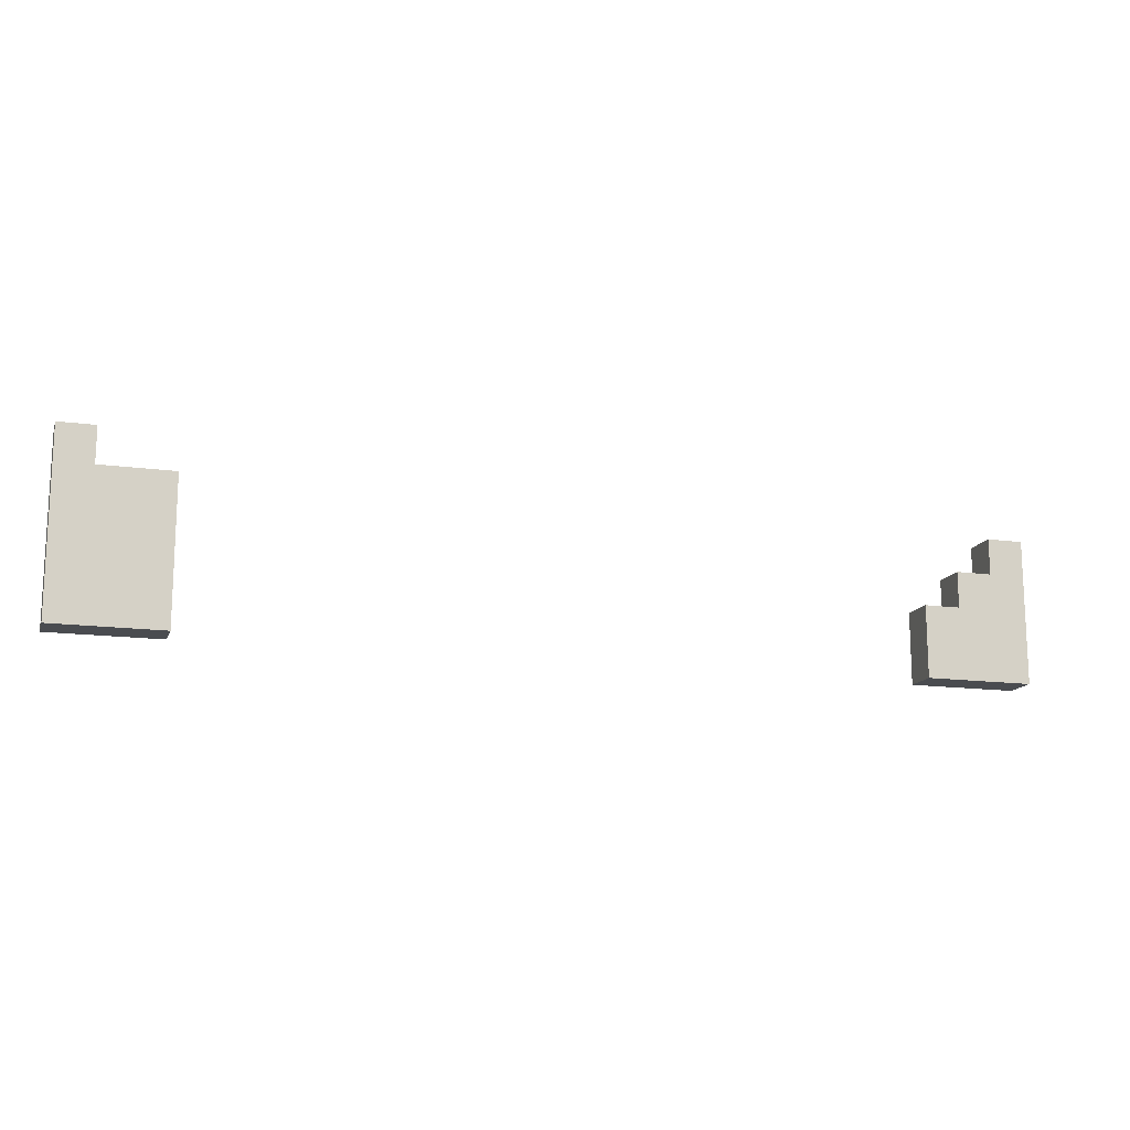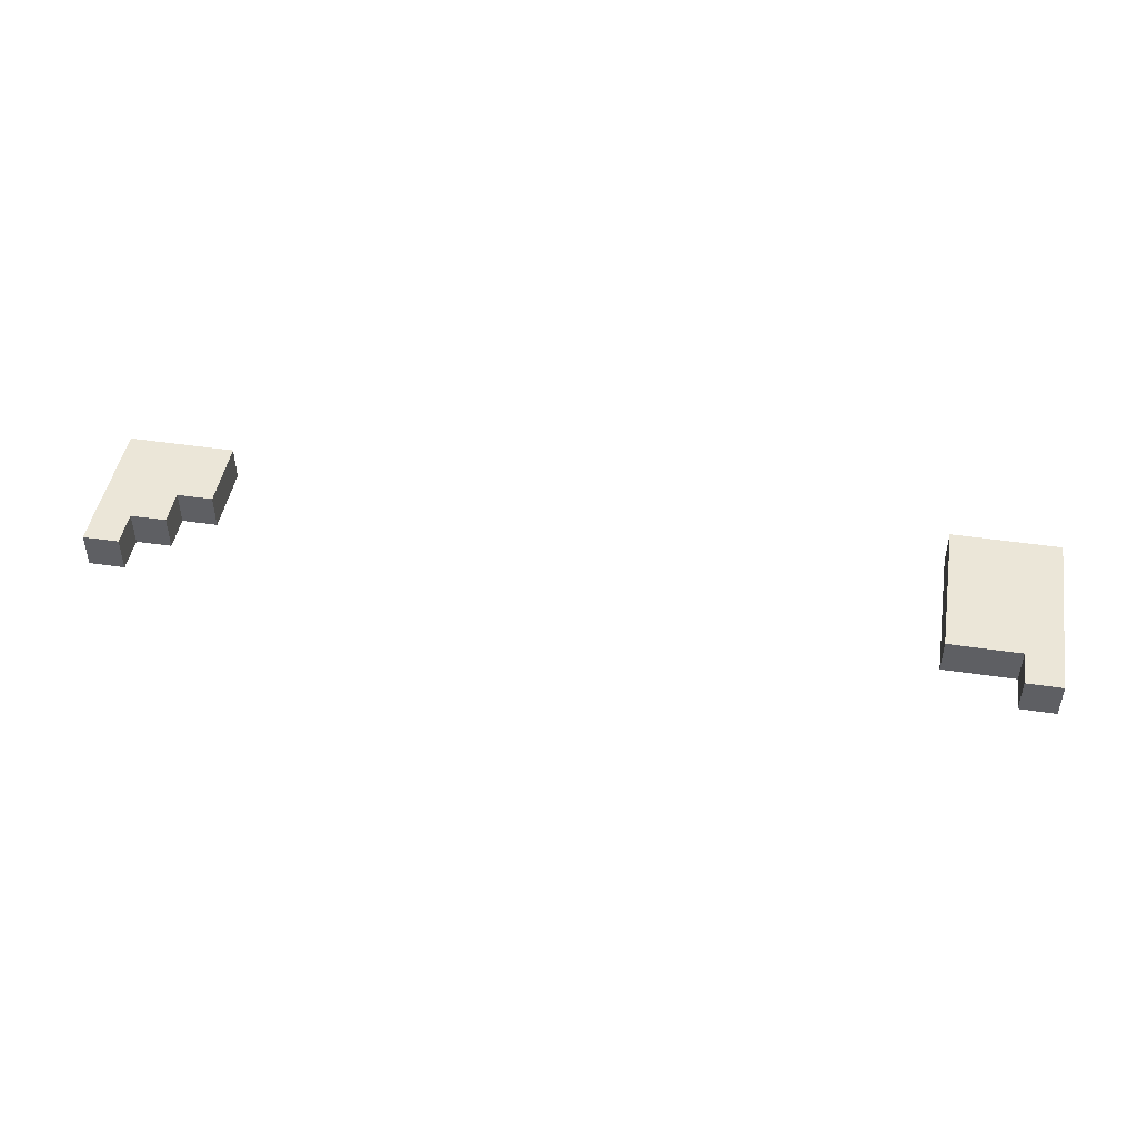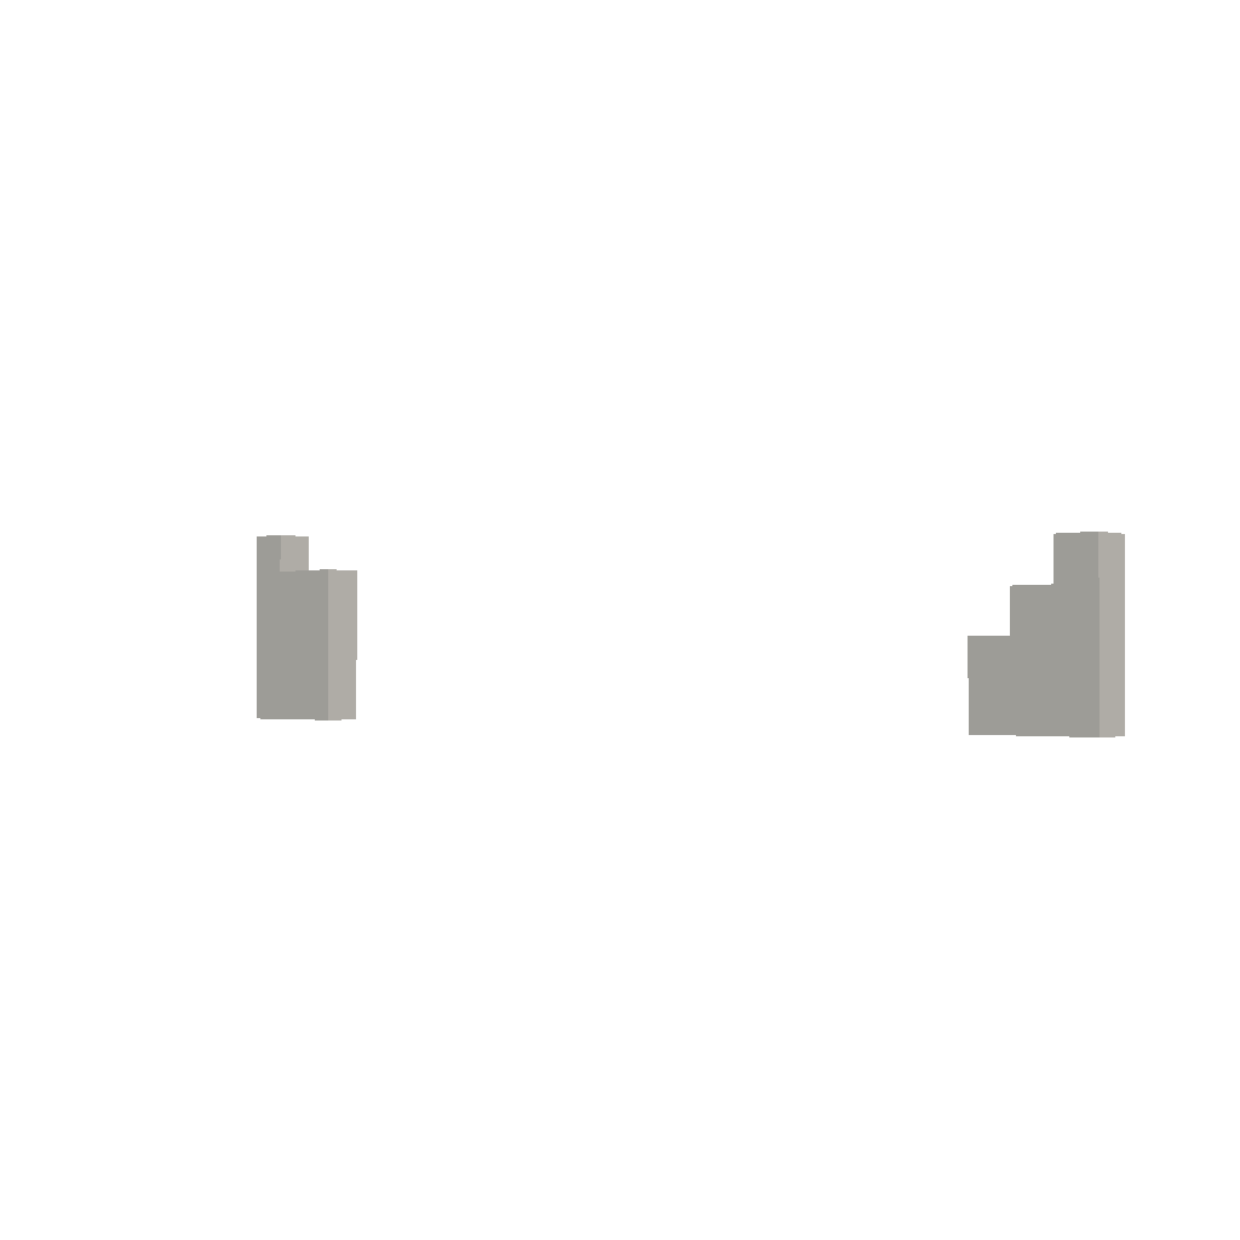
<metadata>
{"format":"obj","ext":"obj","renderer":"f3d","projection":"perspective","resolution":1024,"background":"white","views":[{"elev":-14.7,"azim":-16.5,"up":"+Y"},{"elev":46.1,"azim":-170.4,"up":"+Z"},{"elev":-1.4,"azim":42.2,"up":"+Y"}]}
</metadata>
<code>
o
v -1.3 4.9 1.4
v -1.3 4.9 1.3
v -1.3 5.4 1.4
v -1.3 5.4 1.3
v 1 4.9 1.4
v 1 4.9 1.3
v 1 5.1 1.4
v 1 5.1 1.3
v 1.1 5.1 1.4
v 1.1 5.1 1.3
v 1.1 5.2 1.4
v 1.1 5.2 1.3
v 1.2 5.2 1.4
v 1.2 5.2 1.3
v 1.2 5.3 1.4
v 1.2 5.3 1.3
v -1.2 5.3 1.4
v -1.2 5.3 1.3
v -1.2 5.4 1.4
v -1.2 5.4 1.3
v -1 4.9 1.4
v -1 4.9 1.3
v -1 5.3 1.4
v -1 5.3 1.3
v 1.3 4.9 1.4
v 1.3 4.9 1.3
v 1.3 5.3 1.4
v 1.3 5.3 1.3
v -1.3 4.9 1.4
v -1.3 5.4 1.4
v -1.2 5.3 1.4
v -1.2 5.4 1.4
v -1 4.9 1.4
v -1 5.3 1.4
v 1 4.9 1.4
v 1 5.1 1.4
v 1.1 5.1 1.4
v 1.1 5.2 1.4
v 1.2 5.2 1.4
v 1.2 5.3 1.4
v 1.3 4.9 1.4
v 1.3 5.3 1.4
v -1.3 4.9 1.3
v -1.3 5.4 1.3
v -1.2 5.3 1.3
v -1.2 5.4 1.3
v -1 4.9 1.3
v -1 5.3 1.3
v 1 4.9 1.3
v 1 5.1 1.3
v 1.1 5.1 1.3
v 1.1 5.2 1.3
v 1.2 5.2 1.3
v 1.2 5.3 1.3
v 1.3 4.9 1.3
v 1.3 5.3 1.3
v -1.3 4.9 1.4
v -1 4.9 1.4
v 1 4.9 1.4
v 1.3 4.9 1.4
v -1.3 4.9 1.3
v -1 4.9 1.3
v 1 4.9 1.3
v 1.3 4.9 1.3
v 1 5.1 1.4
v 1.1 5.1 1.4
v 1 5.1 1.3
v 1.1 5.1 1.3
v 1.1 5.2 1.4
v 1.2 5.2 1.4
v 1.1 5.2 1.3
v 1.2 5.2 1.3
v -1.2 5.3 1.4
v -1 5.3 1.4
v 1.2 5.3 1.4
v 1.3 5.3 1.4
v -1.2 5.3 1.3
v -1 5.3 1.3
v 1.2 5.3 1.3
v 1.3 5.3 1.3
v -1.3 5.4 1.4
v -1.2 5.4 1.4
v -1.3 5.4 1.3
v -1.2 5.4 1.3
f 3 2 1
f 4 2 3
f 7 6 5
f 8 6 7
f 11 10 9
f 12 10 11
f 15 14 13
f 16 14 15
f 17 18 19
f 19 18 20
f 21 22 23
f 23 22 24
f 25 26 27
f 27 26 28
f 31 30 29
f 32 30 31
f 33 31 29
f 34 31 33
f 37 36 35
f 39 38 37
f 41 37 35
f 41 40 39
f 41 39 37
f 42 40 41
f 43 44 45
f 45 44 46
f 43 45 47
f 47 45 48
f 49 50 51
f 51 52 53
f 49 51 55
f 53 54 55
f 51 53 55
f 55 54 56
f 61 58 57
f 62 58 61
f 63 60 59
f 64 60 63
f 65 66 67
f 67 66 68
f 69 70 71
f 71 70 72
f 73 74 77
f 77 74 78
f 75 76 79
f 79 76 80
f 81 82 83
f 83 82 84

</code>
